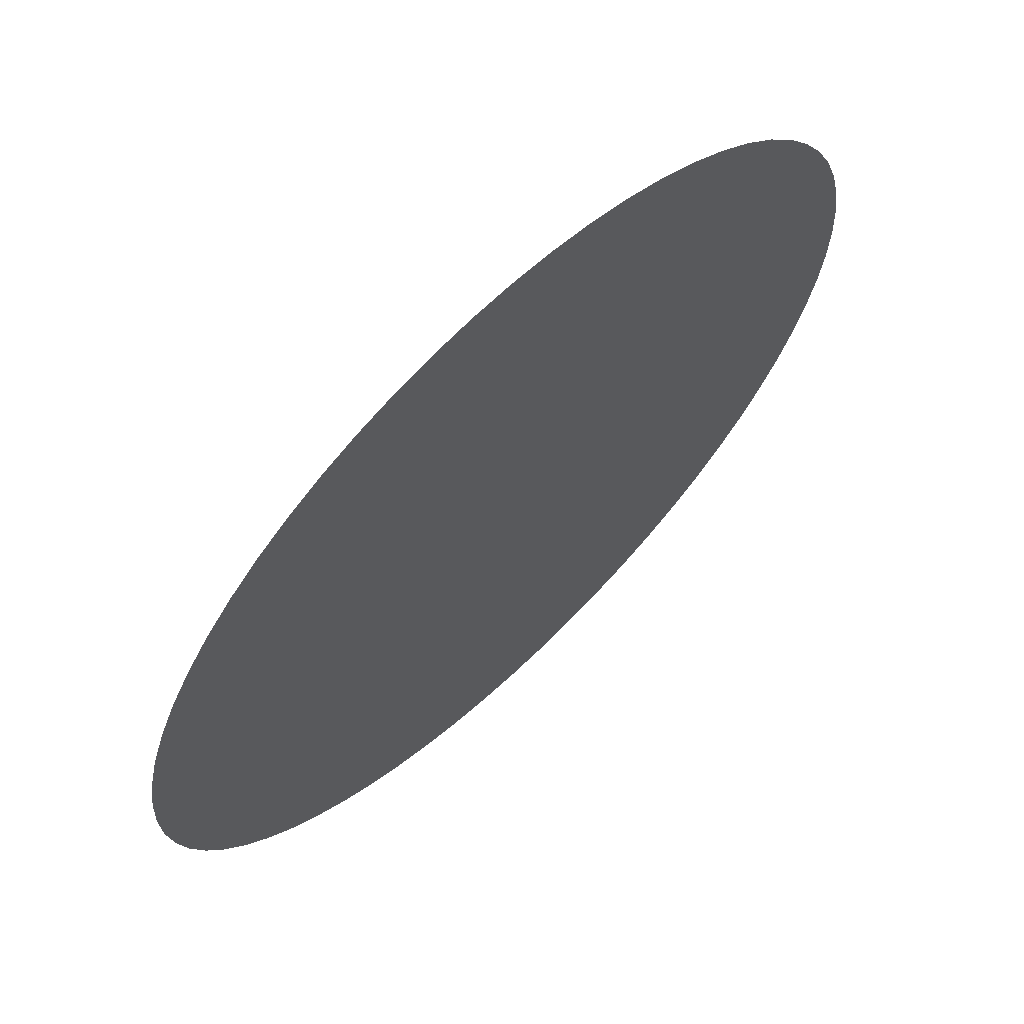
<metadata>
{"format":"obj","ext":"obj","renderer":"f3d","projection":"perspective","resolution":1024,"background":"white","views":[{"elev":65.9,"azim":-43.7,"up":"+Z"}]}
</metadata>
<code>
o 圆环
v -0 0 -0.9936
v -0.1938 0 -0.9745
v -0.3802 0 -0.918
v -0.552 0 -0.8261
v -0.7026 0 -0.7026
v -0.8261 0 -0.552
v -0.918 0 -0.3802
v -0.9745 0 -0.1938
v -0.9936 0 -0
v -0.9745 0 0.1938
v -0.918 0 0.3802
v -0.8261 0 0.552
v -0.7026 0 0.7026
v -0.552 0 0.8261
v -0.3802 0 0.918
v -0.1938 0 0.9745
v 0 0 0.9936
v 0.1938 0 0.9745
v 0.3802 0 0.918
v 0.552 0 0.8261
v 0.7026 0 0.7026
v 0.8261 0 0.552
v 0.918 0 0.3802
v 0.9745 0 0.1938
v 0.9936 0 -1e-06
v 0.9745 0 -0.1938
v 0.918 0 -0.3802
v 0.8261 0 -0.552
v 0.7026 0 -0.7026
v 0.552 0 -0.8261
v 0.3802 0 -0.918
v 0.1938 0 -0.9745
v -0 0 -0
v -0 0 -0
v -0 0 -0
v -0 0 -0
v -0 0 -0
v -0 0 -0
v -0 0 -0
v -0 0 -0
v -0 0 -0
v -0 0 -0
v -0 0 -0
v -0 0 -0
v -0 0 -0
v -0 0 -0
v -0 0 -0
v -0 0 -0
v -0 0 -0
v -0 0 -0
v -0 0 -0
v -0 0 -0
v -0 0 -0
v -0 0 -0
v -0 0 -0
v -0 0 -0
v -0 0 -0
v -0 0 -0
v -0 0 -0
v -0 0 -0
v -0 0 -0
v -0 0 -0
v -0 0 -0
v -0 0 -0
v 0.7309 0 0.1454
v 0.4873 0 0.09692
v 0.2436 0 0.04846
v 0.2484 0 -0
v 0.4968 0 -1e-06
v 0.7452 0 -1e-06
v -0.6885 0 0.2852
v -0.459 0 0.1901
v -0.2295 0 0.09506
v -0.2065 0 0.138
v -0.4131 0 0.276
v -0.6196 0 0.414
v 0.2436 0 -0.04846
v 0.4873 0 -0.09692
v 0.7309 0 -0.1454
v -0.1756 0 0.1756
v -0.3513 0 0.3513
v -0.5269 0 0.5269
v 0.2295 0 -0.09506
v 0.459 0 -0.1901
v 0.6885 0 -0.2852
v -0.138 0 0.2065
v -0.276 0 0.4131
v -0.414 0 0.6196
v 0.2065 0 -0.138
v 0.4131 0 -0.276
v 0.6196 0 -0.414
v -0.09506 0 0.2295
v -0.1901 0 0.459
v -0.2852 0 0.6885
v -0 0 -0.7452
v -0 0 -0.4968
v -0 0 -0.2484
v -0.04846 0 -0.2436
v -0.09692 0 -0.4873
v -0.1454 0 -0.7309
v 0.1756 0 -0.1756
v 0.3513 0 -0.3513
v 0.5269 0 -0.5269
v -0.04846 0 0.2436
v -0.09692 0 0.4873
v -0.1454 0 0.7309
v -0.09506 0 -0.2295
v -0.1901 0 -0.459
v -0.2852 0 -0.6885
v 0.138 0 -0.2065
v 0.276 0 -0.4131
v 0.414 0 -0.6196
v -0 0 0.2484
v 0 0 0.4968
v 0 0 0.7452
v -0.138 0 -0.2065
v -0.276 0 -0.4131
v -0.414 0 -0.6196
v 0.09506 0 -0.2295
v 0.1901 0 -0.459
v 0.2852 0 -0.6885
v 0.04846 0 0.2436
v 0.09692 0 0.4873
v 0.1454 0 0.7309
v -0.1756 0 -0.1756
v -0.3513 0 -0.3513
v -0.5269 0 -0.5269
v 0.04846 0 -0.2436
v 0.09692 0 -0.4873
v 0.1454 0 -0.7309
v 0.09506 0 0.2295
v 0.1901 0 0.459
v 0.2852 0 0.6885
v -0.2065 0 -0.138
v -0.4131 0 -0.276
v -0.6196 0 -0.414
v 0.138 0 0.2065
v 0.276 0 0.4131
v 0.414 0 0.6196
v -0.2295 0 -0.09506
v -0.459 0 -0.1901
v -0.6885 0 -0.2852
v 0.1756 0 0.1756
v 0.3513 0 0.3513
v 0.5269 0 0.5269
v -0.2436 0 -0.04846
v -0.4873 0 -0.09692
v -0.7309 0 -0.1454
v 0.2065 0 0.138
v 0.4131 0 0.276
v 0.6196 0 0.414
v -0.2484 0 -0
v -0.4968 0 -0
v -0.7452 0 -0
v 0.2295 0 0.09506
v 0.459 0 0.1901
v 0.6885 0 0.2852
v -0.2436 0 0.04846
v -0.4873 0 0.09692
v -0.7309 0 0.1454
v -0.09739 0 -0.9888
v -0.2884 0 -0.9508
v -0.4684 0 -0.8763
v -0.6303 0 -0.7681
v -0.7681 0 -0.6303
v -0.8763 0 -0.4684
v -0.9508 0 -0.2884
v -0.9888 0 -0.09739
v -0.9888 0 0.09739
v -0.9508 0 0.2884
v -0.8763 0 0.4684
v -0.7681 0 0.6303
v -0.6303 0 0.7681
v -0.4684 0 0.8763
v -0.2884 0 0.9508
v -0.09739 0 0.9888
v 0.09739 0 0.9888
v 0.2884 0 0.9508
v 0.4684 0 0.8763
v 0.6303 0 0.7681
v 0.7681 0 0.6303
v 0.8763 0 0.4684
v 0.9508 0 0.2884
v 0.9888 0 0.09739
v 0.9888 0 -0.09739
v 0.9508 0 -0.2884
v 0.8763 0 -0.4684
v 0.7681 0 -0.6303
v 0.6303 0 -0.7681
v 0.4684 0 -0.8763
v 0.2884 0 -0.9508
v 0.09739 0 -0.9888
v -0 0 -0
v -0 0 -0
v -0 0 -0
v -0 0 -0
v -0 0 -0
v -0 0 -0
v -0 0 -0
v -0 0 -0
v -0 0 -0
v -0 0 -0
v -0 0 -0
v -0 0 -0
v -0 0 -0
v -0 0 -0
v -0 0 -0
v -0 0 -0
v -0 0 -0
v -0 0 -0
v -0 0 -0
v -0 0 -0
v -0 0 -0
v -0 0 -0
v -0 0 -0
v -0 0 -0
v -0 0 -0
v -0 0 -0
v -0 0 -0
v -0 0 -0
v -0 0 -0
v -0 0 -0
v -0 0 -0
v -0 0 -0
v 0.1218 0 0.02423
v 0.8694 0 -1e-06
v -0.1147 0 0.04753
v -0.7229 0 0.483
v 0.8527 0 -0.1696
v -0.6148 0 0.6148
v 0.8032 0 -0.3327
v -0.483 0 0.7229
v 0.7229 0 -0.483
v -0.3327 0 0.8032
v -0 0 -0.1242
v -0.1696 0 -0.8527
v 0.6148 0 -0.6148
v -0.1696 0 0.8527
v -0.3327 0 -0.8032
v 0.483 0 -0.7229
v 0 0 0.8694
v -0.483 0 -0.7229
v 0.3327 0 -0.8032
v 0.1696 0 0.8527
v -0.6148 0 -0.6148
v 0.1696 0 -0.8527
v 0.3327 0 0.8032
v -0.7229 0 -0.483
v 0.483 0 0.7229
v -0.8032 0 -0.3327
v 0.6148 0 0.6148
v -0.8527 0 -0.1696
v 0.7229 0 0.483
v -0.8694 0 -0
v 0.8032 0 0.3327
v -0.8527 0 0.1696
v 0.8527 0 0.1696
v 0.6091 0 0.1211
v 0.3654 0 0.07269
v 0.1242 0 -0
v 0.3726 0 -1e-06
v 0.621 0 -1e-06
v -0.8032 0 0.3327
v -0.5737 0 0.2376
v -0.3442 0 0.1426
v -0.1033 0 0.069
v -0.3098 0 0.207
v -0.5163 0 0.345
v 0.1218 0 -0.02423
v 0.3654 0 -0.07269
v 0.6091 0 -0.1212
v -0.08782 0 0.08782
v -0.2635 0 0.2635
v -0.4391 0 0.4391
v 0.1147 0 -0.04753
v 0.3442 0 -0.1426
v 0.5737 0 -0.2376
v -0.069 0 0.1033
v -0.207 0 0.3098
v -0.345 0 0.5163
v 0.1033 0 -0.069
v 0.3098 0 -0.207
v 0.5163 0 -0.345
v -0.04753 0 0.1147
v -0.1426 0 0.3442
v -0.2376 0 0.5737
v -0 0 -0.8694
v -0 0 -0.621
v -0 0 -0.3726
v -0.02423 0 -0.1218
v -0.07269 0 -0.3654
v -0.1212 0 -0.6091
v 0.08782 0 -0.08782
v 0.2635 0 -0.2635
v 0.4391 0 -0.4391
v -0.02423 0 0.1218
v -0.07269 0 0.3654
v -0.1211 0 0.6091
v -0.04753 0 -0.1147
v -0.1426 0 -0.3442
v -0.2376 0 -0.5737
v 0.069 0 -0.1033
v 0.207 0 -0.3098
v 0.345 0 -0.5163
v -0 0 0.1242
v 0 0 0.3726
v 0 0 0.621
v -0.069 0 -0.1033
v -0.207 0 -0.3098
v -0.345 0 -0.5163
v 0.04753 0 -0.1147
v 0.1426 0 -0.3442
v 0.2376 0 -0.5737
v 0.02423 0 0.1218
v 0.07269 0 0.3654
v 0.1212 0 0.6091
v -0.08782 0 -0.08782
v -0.2635 0 -0.2635
v -0.4391 0 -0.4391
v 0.02423 0 -0.1218
v 0.07269 0 -0.3654
v 0.1211 0 -0.6091
v 0.04753 0 0.1147
v 0.1426 0 0.3442
v 0.2376 0 0.5737
v -0.1033 0 -0.069
v -0.3098 0 -0.207
v -0.5163 0 -0.345
v 0.069 0 0.1033
v 0.207 0 0.3098
v 0.345 0 0.5163
v -0.1147 0 -0.04753
v -0.3442 0 -0.1426
v -0.5737 0 -0.2376
v 0.08782 0 0.08782
v 0.2635 0 0.2635
v 0.4391 0 0.4391
v -0.1218 0 -0.02423
v -0.3654 0 -0.07269
v -0.6091 0 -0.1212
v 0.1033 0 0.069
v 0.3098 0 0.207
v 0.5163 0 0.345
v -0.1242 0 -0
v -0.3726 0 -0
v -0.621 0 -0
v 0.1147 0 0.04753
v 0.3442 0 0.1426
v 0.5737 0 0.2376
v -0.1218 0 0.02423
v -0.3654 0 0.07269
v -0.6091 0 0.1211
v -0.7131 0 0.2163
v -0.4754 0 0.1442
v -0.2377 0 0.07211
v 0.7131 0 0.2163
v 0.4754 0 0.1442
v 0.2377 0 0.07211
v -0.7416 0 0.07304
v -0.4944 0 0.04869
v -0.2472 0 0.02435
v 0.6572 0 0.3513
v 0.4381 0 0.2342
v 0.2191 0 0.1171
v -0.7416 0 -0.07304
v -0.4944 0 -0.0487
v -0.2472 0 -0.02435
v 0.576 0 0.4727
v 0.384 0 0.3152
v 0.192 0 0.1576
v -0.7131 0 -0.2163
v -0.4754 0 -0.1442
v -0.2377 0 -0.07211
v 0.4727 0 0.576
v 0.3152 0 0.384
v 0.1576 0 0.192
v -0.6572 0 -0.3513
v -0.4381 0 -0.2342
v -0.2191 0 -0.1171
v 0.3513 0 0.6572
v 0.2342 0 0.4381
v 0.1171 0 0.2191
v 0.07304 0 -0.7416
v 0.04869 0 -0.4944
v 0.02435 0 -0.2472
v -0.576 0 -0.4727
v -0.384 0 -0.3152
v -0.192 0 -0.1576
v 0.2163 0 0.7131
v 0.1442 0 0.4754
v 0.07211 0 0.2377
v 0.2163 0 -0.7131
v 0.1442 0 -0.4754
v 0.07211 0 -0.2377
v -0.4727 0 -0.576
v -0.3152 0 -0.384
v -0.1576 0 -0.192
v 0.07304 0 0.7416
v 0.0487 0 0.4944
v 0.02435 0 0.2472
v 0.3513 0 -0.6572
v 0.2342 0 -0.4381
v 0.1171 0 -0.2191
v -0.3513 0 -0.6572
v -0.2342 0 -0.4381
v -0.1171 0 -0.2191
v -0.07304 0 0.7416
v -0.04869 0 0.4944
v -0.02435 0 0.2472
v 0.4727 0 -0.576
v 0.3152 0 -0.384
v 0.1576 0 -0.192
v -0.2163 0 -0.7131
v -0.1442 0 -0.4754
v -0.07211 0 -0.2377
v -0.2163 0 0.7131
v -0.1442 0 0.4754
v -0.07211 0 0.2377
v 0.576 0 -0.4727
v 0.384 0 -0.3152
v 0.192 0 -0.1576
v -0.07304 0 -0.7416
v -0.0487 0 -0.4944
v -0.02435 0 -0.2472
v -0.3513 0 0.6572
v -0.2342 0 0.4381
v -0.1171 0 0.2191
v 0.6572 0 -0.3513
v 0.4381 0 -0.2342
v 0.2191 0 -0.1171
v -0.4727 0 0.576
v -0.3152 0 0.384
v -0.1576 0 0.192
v 0.7131 0 -0.2163
v 0.4754 0 -0.1442
v 0.2377 0 -0.07211
v -0.576 0 0.4727
v -0.384 0 0.3152
v -0.192 0 0.1576
v 0.7416 0 -0.07304
v 0.4944 0 -0.0487
v 0.2472 0 -0.02435
v -0.6572 0 0.3513
v -0.4381 0 0.2342
v -0.2191 0 0.1171
v 0.7416 0 0.07304
v 0.4944 0 0.04869
v 0.2472 0 0.02435
v 0.1236 0 0.01217
v -0.1095 0 0.05855
v 0.1236 0 -0.01217
v -0.09601 0 0.07879
v 0.1189 0 -0.03605
v -0.07879 0 0.09601
v 0.1095 0 -0.05855
v -0.05855 0 0.1095
v -0.01217 0 -0.1236
v 0.09601 0 -0.07879
v -0.03605 0 0.1189
v -0.03605 0 -0.1189
v 0.07879 0 -0.09601
v -0.01217 0 0.1236
v -0.05855 0 -0.1095
v 0.05855 0 -0.1095
v 0.01217 0 0.1236
v -0.07879 0 -0.09601
v 0.03605 0 -0.1189
v 0.03605 0 0.1189
v -0.09601 0 -0.07879
v 0.01217 0 -0.1236
v 0.05855 0 0.1095
v -0.1095 0 -0.05855
v 0.07879 0 0.09601
v -0.1189 0 -0.03605
v 0.09601 0 0.07879
v -0.1236 0 -0.01217
v 0.1095 0 0.05855
v -0.1236 0 0.01217
v 0.1189 0 0.03605
v -0.1189 0 0.03605
v -0.832 0 0.2524
v -0.5943 0 0.1803
v -0.3566 0 0.1082
v 0.832 0 0.2524
v 0.5943 0 0.1803
v 0.3566 0 0.1082
v -0.8652 0 0.08521
v -0.618 0 0.06087
v -0.3708 0 0.03652
v 0.7667 0 0.4098
v 0.5477 0 0.2927
v 0.3286 0 0.1756
v -0.8652 0 -0.08521
v -0.618 0 -0.06087
v -0.3708 0 -0.03652
v 0.6721 0 0.5515
v 0.48 0 0.394
v 0.288 0 0.2364
v -0.832 0 -0.2524
v -0.5943 0 -0.1803
v -0.3566 0 -0.1082
v 0.5515 0 0.672
v 0.394 0 0.48
v 0.2364 0 0.288
v -0.7667 0 -0.4098
v -0.5477 0 -0.2927
v -0.3286 0 -0.1756
v 0.4098 0 0.7667
v 0.2927 0 0.5477
v 0.1756 0 0.3286
v 0.08521 0 -0.8652
v 0.06087 0 -0.618
v 0.03652 0 -0.3708
v -0.672 0 -0.5515
v -0.48 0 -0.394
v -0.288 0 -0.2364
v 0.2524 0 0.832
v 0.1803 0 0.5943
v 0.1082 0 0.3566
v 0.2524 0 -0.832
v 0.1803 0 -0.5943
v 0.1082 0 -0.3566
v -0.5515 0 -0.672
v -0.394 0 -0.48
v -0.2364 0 -0.288
v 0.08522 0 0.8652
v 0.06087 0 0.618
v 0.03652 0 0.3708
v 0.4098 0 -0.7667
v 0.2927 0 -0.5477
v 0.1756 0 -0.3286
v -0.4098 0 -0.7667
v -0.2927 0 -0.5477
v -0.1756 0 -0.3286
v -0.08521 0 0.8652
v -0.06087 0 0.618
v -0.03652 0 0.3708
v 0.5515 0 -0.6721
v 0.394 0 -0.48
v 0.2364 0 -0.288
v -0.2524 0 -0.832
v -0.1803 0 -0.5943
v -0.1082 0 -0.3566
v -0.2524 0 0.832
v -0.1803 0 0.5943
v -0.1082 0 0.3566
v 0.672 0 -0.5515
v 0.48 0 -0.394
v 0.288 0 -0.2364
v -0.08521 0 -0.8652
v -0.06087 0 -0.618
v -0.03652 0 -0.3708
v -0.4098 0 0.7667
v -0.2927 0 0.5477
v -0.1756 0 0.3286
v 0.7667 0 -0.4098
v 0.5477 0 -0.2927
v 0.3286 0 -0.1756
v -0.5515 0 0.672
v -0.394 0 0.48
v -0.2364 0 0.288
v 0.832 0 -0.2524
v 0.5943 0 -0.1803
v 0.3566 0 -0.1082
v -0.672 0 0.5515
v -0.48 0 0.394
v -0.288 0 0.2364
v 0.8652 0 -0.08522
v 0.618 0 -0.06087
v 0.3708 0 -0.03652
v -0.7667 0 0.4098
v -0.5477 0 0.2927
v -0.3286 0 0.1756
v 0.8652 0 0.08521
v 0.618 0 0.06087
v 0.3708 0 0.03652
f 68 260 449 448
f 260 57 216 449
f 449 216 56 225
f 448 449 225 67
f 74 266 450 445
f 266 44 203 450
f 450 203 43 227
f 445 450 227 73
f 77 269 451 442
f 269 58 217 451
f 451 217 57 260
f 442 451 260 68
f 80 272 452 439
f 272 45 204 452
f 452 204 44 266
f 439 452 266 74
f 83 275 453 436
f 275 59 218 453
f 453 218 58 269
f 436 453 269 77
f 86 278 454 433
f 278 46 205 454
f 454 205 45 272
f 433 454 272 80
f 89 281 455 430
f 281 60 219 455
f 455 219 59 275
f 430 455 275 83
f 92 284 456 427
f 284 47 206 456
f 456 206 46 278
f 427 456 278 86
f 98 290 457 424
f 290 34 193 457
f 457 193 33 235
f 424 457 235 97
f 101 293 458 421
f 293 61 220 458
f 458 220 60 281
f 421 458 281 89
f 104 296 459 418
f 296 48 207 459
f 459 207 47 284
f 418 459 284 92
f 107 299 460 415
f 299 35 194 460
f 460 194 34 290
f 415 460 290 98
f 110 302 461 412
f 302 62 221 461
f 461 221 61 293
f 412 461 293 101
f 113 305 462 409
f 305 49 208 462
f 462 208 48 296
f 409 462 296 104
f 116 308 463 406
f 308 36 195 463
f 463 195 35 299
f 406 463 299 107
f 119 311 464 403
f 311 63 222 464
f 464 222 62 302
f 403 464 302 110
f 122 314 465 400
f 314 50 209 465
f 465 209 49 305
f 400 465 305 113
f 125 317 466 397
f 317 37 196 466
f 466 196 36 308
f 397 466 308 116
f 128 320 467 394
f 320 64 223 467
f 467 223 63 311
f 394 467 311 119
f 131 323 468 391
f 323 51 210 468
f 468 210 50 314
f 391 468 314 122
f 134 326 469 388
f 326 38 197 469
f 469 197 37 317
f 388 469 317 125
f 97 235 470 385
f 235 33 224 470
f 470 224 64 320
f 385 470 320 128
f 137 329 471 382
f 329 52 211 471
f 471 211 51 323
f 382 471 323 131
f 140 332 472 379
f 332 39 198 472
f 472 198 38 326
f 379 472 326 134
f 143 335 473 376
f 335 53 212 473
f 473 212 52 329
f 376 473 329 137
f 146 338 474 373
f 338 40 199 474
f 474 199 39 332
f 373 474 332 140
f 149 341 475 370
f 341 54 213 475
f 475 213 53 335
f 370 475 335 143
f 152 344 476 367
f 344 41 200 476
f 476 200 40 338
f 367 476 338 146
f 155 347 477 364
f 347 55 214 477
f 477 214 54 341
f 364 477 341 149
f 158 350 478 361
f 350 42 201 478
f 478 201 41 344
f 361 478 344 152
f 67 225 479 358
f 225 56 215 479
f 479 215 55 347
f 358 479 347 155
f 73 227 480 355
f 227 43 202 480
f 480 202 42 350
f 355 480 350 158
f 11 263 481 170
f 263 71 353 481
f 481 353 160 256
f 170 481 256 10
f 71 264 482 353
f 264 72 354 482
f 482 354 159 352
f 353 482 352 160
f 72 265 483 354
f 265 73 355 483
f 483 355 158 351
f 354 483 351 159
f 24 257 484 183
f 257 65 356 484
f 484 356 157 255
f 183 484 255 23
f 65 258 485 356
f 258 66 357 485
f 485 357 156 349
f 356 485 349 157
f 66 259 486 357
f 259 67 358 486
f 486 358 155 348
f 357 486 348 156
f 10 256 487 169
f 256 160 359 487
f 487 359 154 254
f 169 487 254 9
f 160 352 488 359
f 352 159 360 488
f 488 360 153 346
f 359 488 346 154
f 159 351 489 360
f 351 158 361 489
f 489 361 152 345
f 360 489 345 153
f 23 255 490 182
f 255 157 362 490
f 490 362 151 253
f 182 490 253 22
f 157 349 491 362
f 349 156 363 491
f 491 363 150 343
f 362 491 343 151
f 156 348 492 363
f 348 155 364 492
f 492 364 149 342
f 363 492 342 150
f 9 254 493 168
f 254 154 365 493
f 493 365 148 252
f 168 493 252 8
f 154 346 494 365
f 346 153 366 494
f 494 366 147 340
f 365 494 340 148
f 153 345 495 366
f 345 152 367 495
f 495 367 146 339
f 366 495 339 147
f 22 253 496 181
f 253 151 368 496
f 496 368 145 251
f 181 496 251 21
f 151 343 497 368
f 343 150 369 497
f 497 369 144 337
f 368 497 337 145
f 150 342 498 369
f 342 149 370 498
f 498 370 143 336
f 369 498 336 144
f 8 252 499 167
f 252 148 371 499
f 499 371 142 250
f 167 499 250 7
f 148 340 500 371
f 340 147 372 500
f 500 372 141 334
f 371 500 334 142
f 147 339 501 372
f 339 146 373 501
f 501 373 140 333
f 372 501 333 141
f 21 251 502 180
f 251 145 374 502
f 502 374 139 249
f 180 502 249 20
f 145 337 503 374
f 337 144 375 503
f 503 375 138 331
f 374 503 331 139
f 144 336 504 375
f 336 143 376 504
f 504 376 137 330
f 375 504 330 138
f 7 250 505 166
f 250 142 377 505
f 505 377 136 248
f 166 505 248 6
f 142 334 506 377
f 334 141 378 506
f 506 378 135 328
f 377 506 328 136
f 141 333 507 378
f 333 140 379 507
f 507 379 134 327
f 378 507 327 135
f 20 249 508 179
f 249 139 380 508
f 508 380 133 247
f 179 508 247 19
f 139 331 509 380
f 331 138 381 509
f 509 381 132 325
f 380 509 325 133
f 138 330 510 381
f 330 137 382 510
f 510 382 131 324
f 381 510 324 132
f 1 287 511 192
f 287 95 383 511
f 511 383 130 246
f 192 511 246 32
f 95 288 512 383
f 288 96 384 512
f 512 384 129 322
f 383 512 322 130
f 96 289 513 384
f 289 97 385 513
f 513 385 128 321
f 384 513 321 129
f 6 248 514 165
f 248 136 386 514
f 514 386 127 245
f 165 514 245 5
f 136 328 515 386
f 328 135 387 515
f 515 387 126 319
f 386 515 319 127
f 135 327 516 387
f 327 134 388 516
f 516 388 125 318
f 387 516 318 126
f 19 247 517 178
f 247 133 389 517
f 517 389 124 244
f 178 517 244 18
f 133 325 518 389
f 325 132 390 518
f 518 390 123 316
f 389 518 316 124
f 132 324 519 390
f 324 131 391 519
f 519 391 122 315
f 390 519 315 123
f 32 246 520 191
f 246 130 392 520
f 520 392 121 243
f 191 520 243 31
f 130 322 521 392
f 322 129 393 521
f 521 393 120 313
f 392 521 313 121
f 129 321 522 393
f 321 128 394 522
f 522 394 119 312
f 393 522 312 120
f 5 245 523 164
f 245 127 395 523
f 523 395 118 242
f 164 523 242 4
f 127 319 524 395
f 319 126 396 524
f 524 396 117 310
f 395 524 310 118
f 126 318 525 396
f 318 125 397 525
f 525 397 116 309
f 396 525 309 117
f 18 244 526 177
f 244 124 398 526
f 526 398 115 241
f 177 526 241 17
f 124 316 527 398
f 316 123 399 527
f 527 399 114 307
f 398 527 307 115
f 123 315 528 399
f 315 122 400 528
f 528 400 113 306
f 399 528 306 114
f 31 243 529 190
f 243 121 401 529
f 529 401 112 240
f 190 529 240 30
f 121 313 530 401
f 313 120 402 530
f 530 402 111 304
f 401 530 304 112
f 120 312 531 402
f 312 119 403 531
f 531 403 110 303
f 402 531 303 111
f 4 242 532 163
f 242 118 404 532
f 532 404 109 239
f 163 532 239 3
f 118 310 533 404
f 310 117 405 533
f 533 405 108 301
f 404 533 301 109
f 117 309 534 405
f 309 116 406 534
f 534 406 107 300
f 405 534 300 108
f 17 241 535 176
f 241 115 407 535
f 535 407 106 238
f 176 535 238 16
f 115 307 536 407
f 307 114 408 536
f 536 408 105 298
f 407 536 298 106
f 114 306 537 408
f 306 113 409 537
f 537 409 104 297
f 408 537 297 105
f 30 240 538 189
f 240 112 410 538
f 538 410 103 237
f 189 538 237 29
f 112 304 539 410
f 304 111 411 539
f 539 411 102 295
f 410 539 295 103
f 111 303 540 411
f 303 110 412 540
f 540 412 101 294
f 411 540 294 102
f 3 239 541 162
f 239 109 413 541
f 541 413 100 236
f 162 541 236 2
f 109 301 542 413
f 301 108 414 542
f 542 414 99 292
f 413 542 292 100
f 108 300 543 414
f 300 107 415 543
f 543 415 98 291
f 414 543 291 99
f 16 238 544 175
f 238 106 416 544
f 544 416 94 234
f 175 544 234 15
f 106 298 545 416
f 298 105 417 545
f 545 417 93 286
f 416 545 286 94
f 105 297 546 417
f 297 104 418 546
f 546 418 92 285
f 417 546 285 93
f 29 237 547 188
f 237 103 419 547
f 547 419 91 233
f 188 547 233 28
f 103 295 548 419
f 295 102 420 548
f 548 420 90 283
f 419 548 283 91
f 102 294 549 420
f 294 101 421 549
f 549 421 89 282
f 420 549 282 90
f 2 236 550 161
f 236 100 422 550
f 550 422 95 287
f 161 550 287 1
f 100 292 551 422
f 292 99 423 551
f 551 423 96 288
f 422 551 288 95
f 99 291 552 423
f 291 98 424 552
f 552 424 97 289
f 423 552 289 96
f 15 234 553 174
f 234 94 425 553
f 553 425 88 232
f 174 553 232 14
f 94 286 554 425
f 286 93 426 554
f 554 426 87 280
f 425 554 280 88
f 93 285 555 426
f 285 92 427 555
f 555 427 86 279
f 426 555 279 87
f 28 233 556 187
f 233 91 428 556
f 556 428 85 231
f 187 556 231 27
f 91 283 557 428
f 283 90 429 557
f 557 429 84 277
f 428 557 277 85
f 90 282 558 429
f 282 89 430 558
f 558 430 83 276
f 429 558 276 84
f 14 232 559 173
f 232 88 431 559
f 559 431 82 230
f 173 559 230 13
f 88 280 560 431
f 280 87 432 560
f 560 432 81 274
f 431 560 274 82
f 87 279 561 432
f 279 86 433 561
f 561 433 80 273
f 432 561 273 81
f 27 231 562 186
f 231 85 434 562
f 562 434 79 229
f 186 562 229 26
f 85 277 563 434
f 277 84 435 563
f 563 435 78 271
f 434 563 271 79
f 84 276 564 435
f 276 83 436 564
f 564 436 77 270
f 435 564 270 78
f 13 230 565 172
f 230 82 437 565
f 565 437 76 228
f 172 565 228 12
f 82 274 566 437
f 274 81 438 566
f 566 438 75 268
f 437 566 268 76
f 81 273 567 438
f 273 80 439 567
f 567 439 74 267
f 438 567 267 75
f 26 229 568 185
f 229 79 440 568
f 568 440 70 226
f 185 568 226 25
f 79 271 569 440
f 271 78 441 569
f 569 441 69 262
f 440 569 262 70
f 78 270 570 441
f 270 77 442 570
f 570 442 68 261
f 441 570 261 69
f 12 228 571 171
f 228 76 443 571
f 571 443 71 263
f 171 571 263 11
f 76 268 572 443
f 268 75 444 572
f 572 444 72 264
f 443 572 264 71
f 75 267 573 444
f 267 74 445 573
f 573 445 73 265
f 444 573 265 72
f 25 226 574 184
f 226 70 446 574
f 574 446 65 257
f 184 574 257 24
f 70 262 575 446
f 262 69 447 575
f 575 447 66 258
f 446 575 258 65
f 69 261 576 447
f 261 68 448 576
f 576 448 67 259
f 447 576 259 66

</code>
